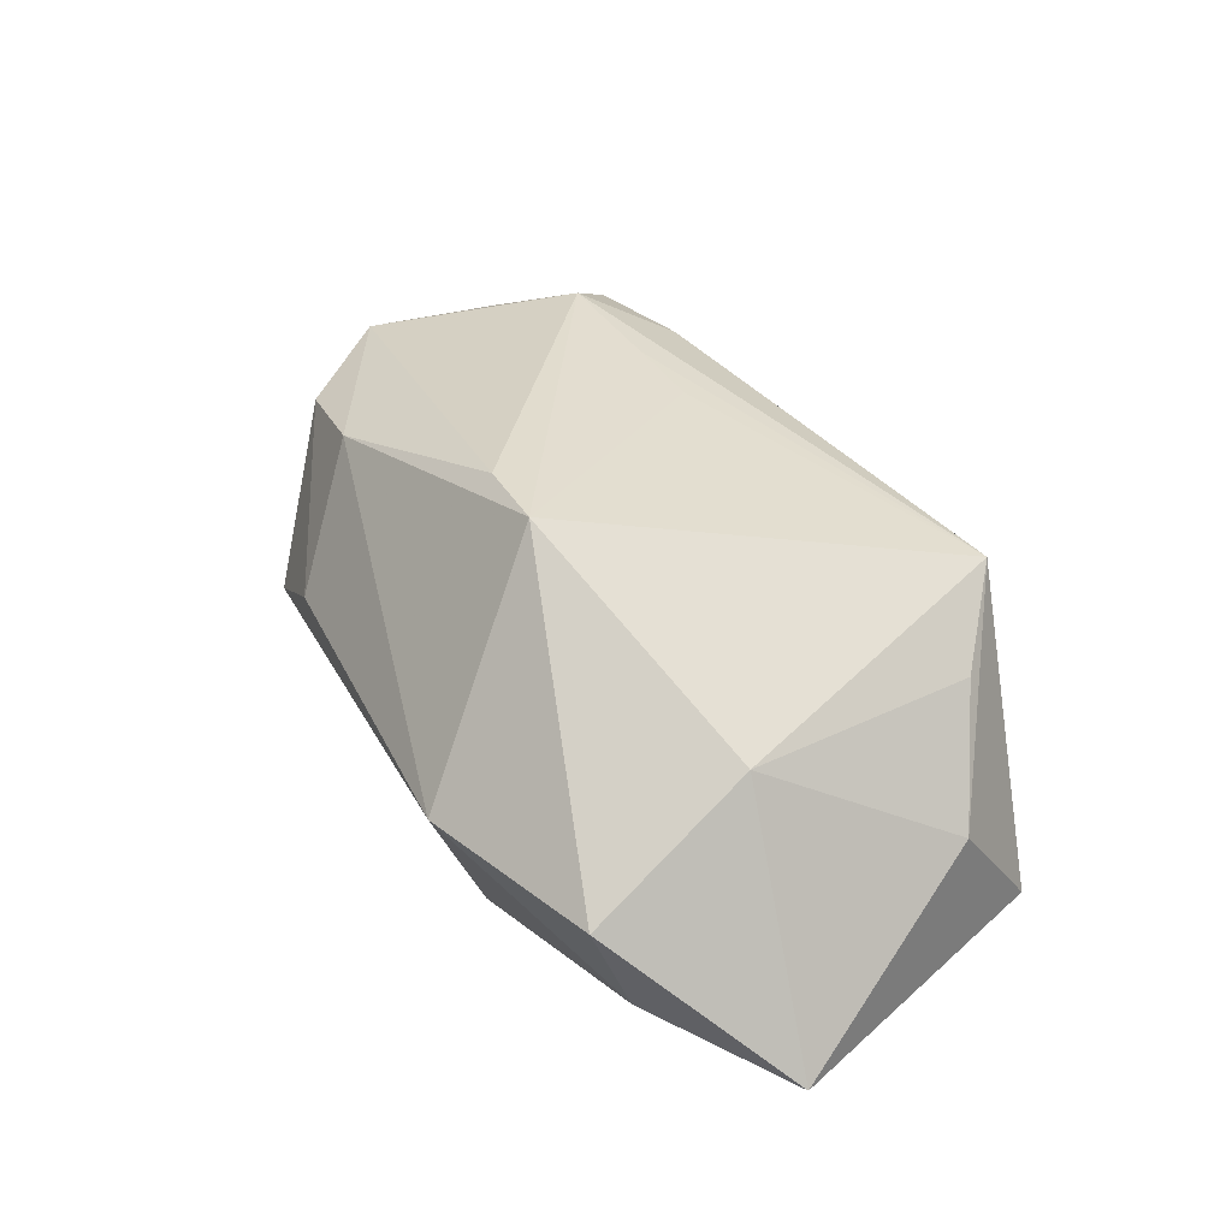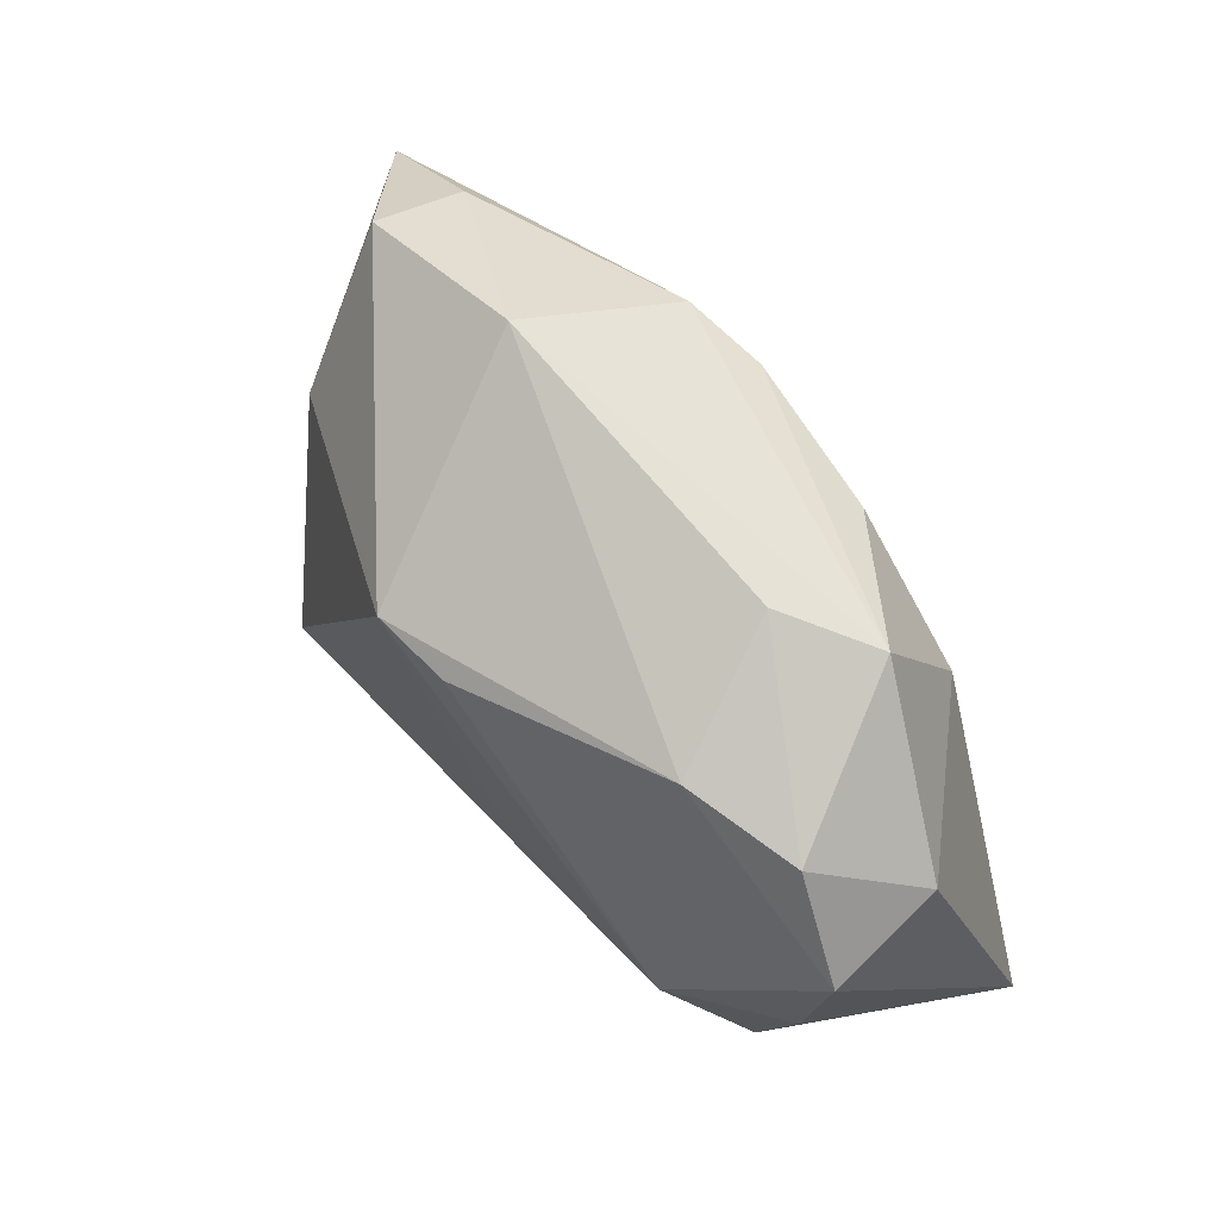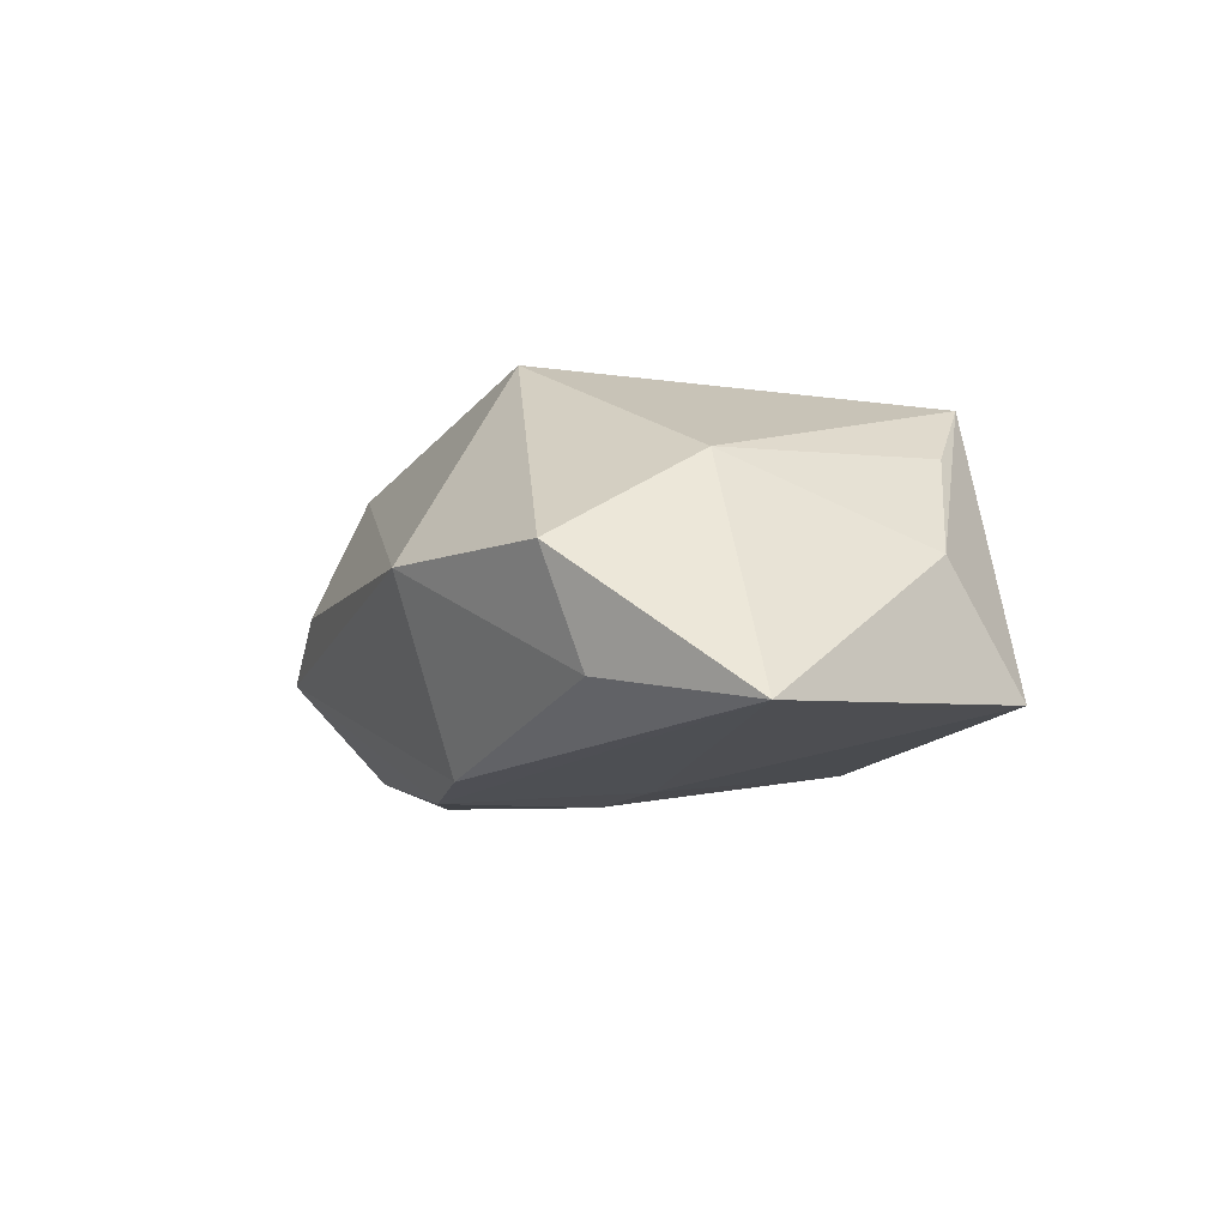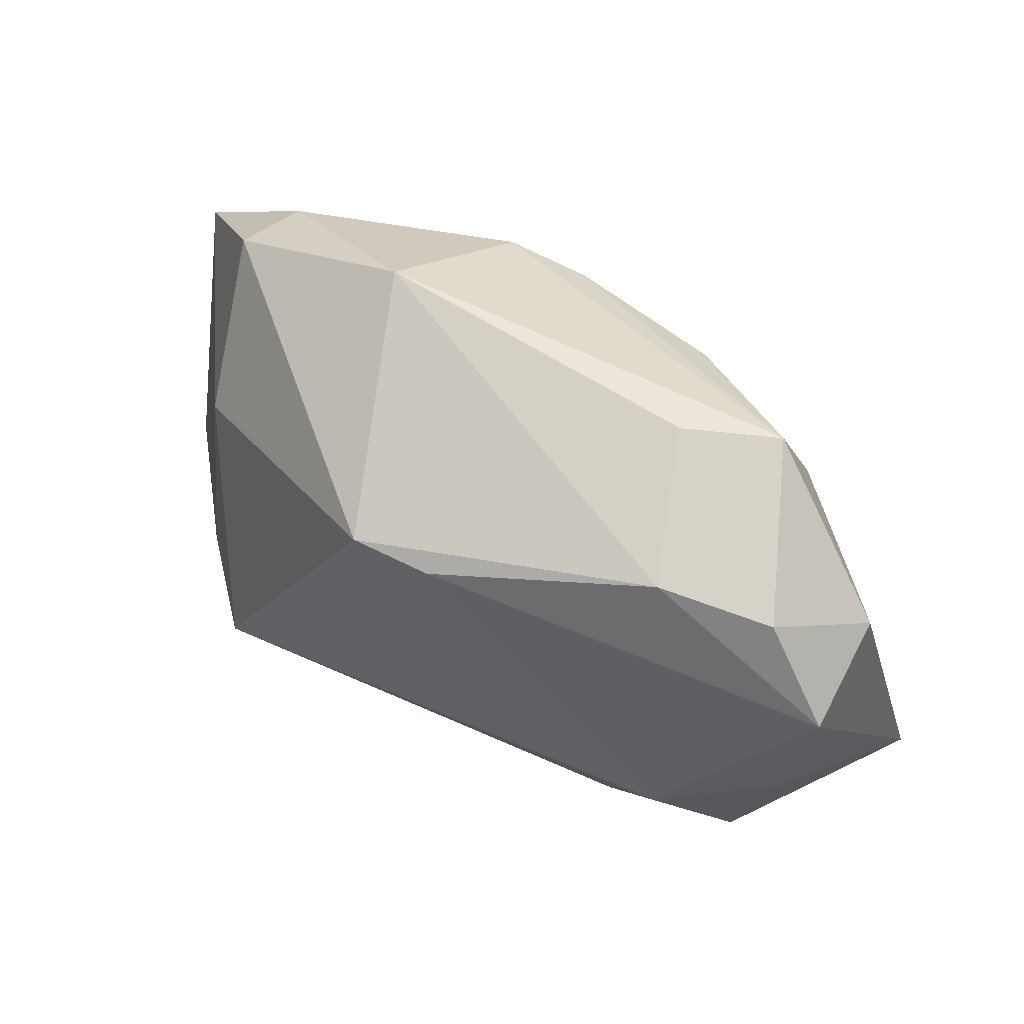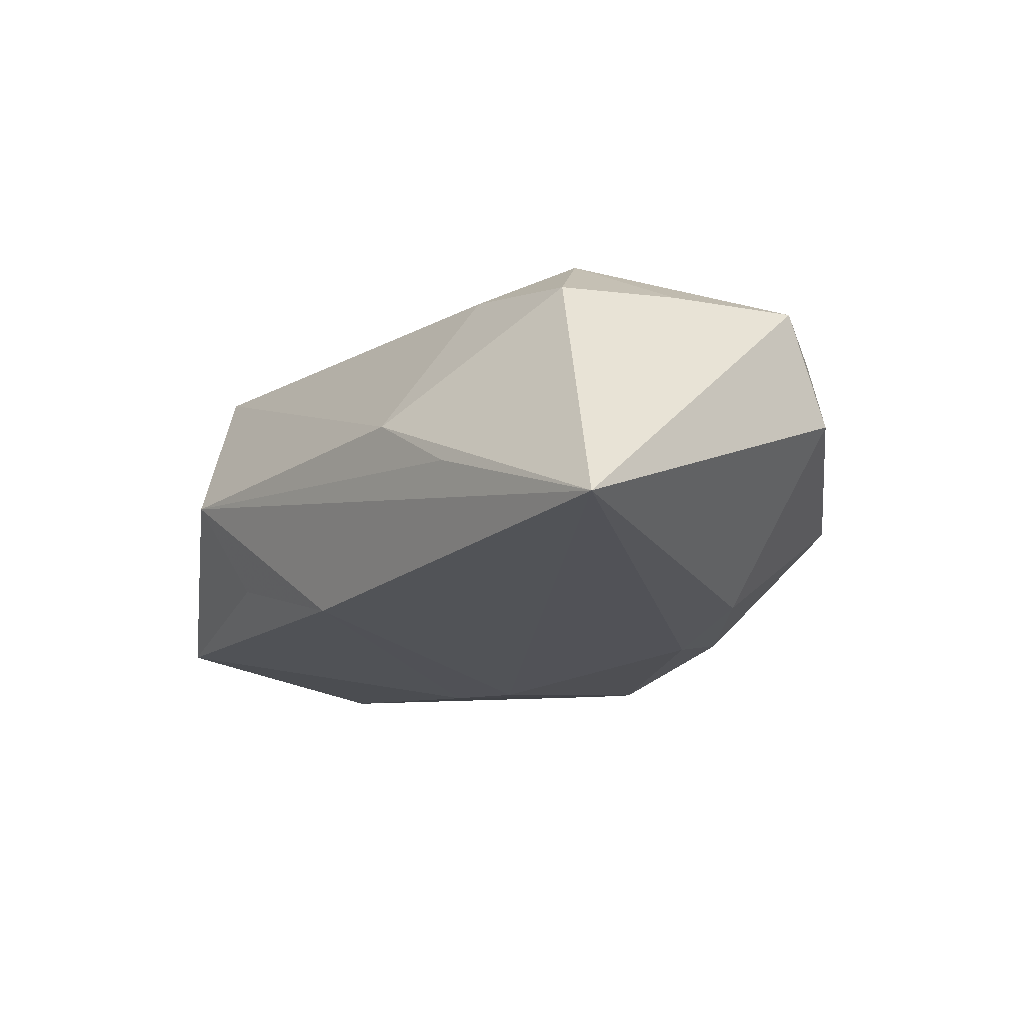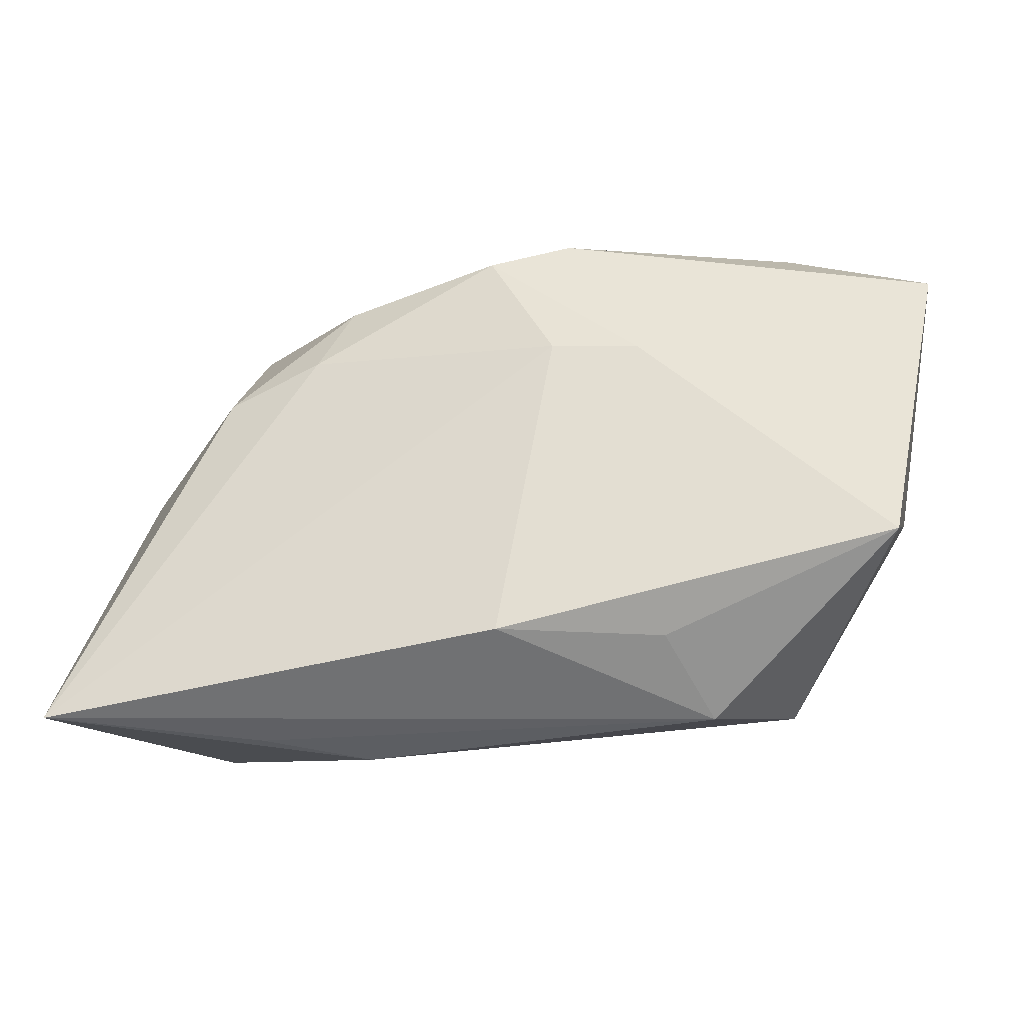
<metadata>
{"format":"obj","ext":"obj","renderer":"f3d","projection":"perspective","resolution":1024,"background":"white","views":[{"elev":34.1,"azim":-123.6,"up":"+Z"},{"elev":60.3,"azim":44.1,"up":"+Y"},{"elev":-13.7,"azim":-118.2,"up":"+Z"},{"elev":51.5,"azim":24.7,"up":"+Y"},{"elev":-11.1,"azim":51.1,"up":"+Z"},{"elev":-38.8,"azim":-172.3,"up":"+Y"}]}
</metadata>
<code>
v -0.01621 0.006416 -0.01959
v -0.03354 0.01048 0.006863
v -0.009346 0.02256 -0.01895
v -0.0006706 -0.02376 -0.01335
v 0.004424 -0.009039 0.01945
v -0.0009493 0.02039 -0.01955
v 0.0249 -0.0272 -0.001817
v 0.01914 -0.01823 0.01699
v 0.01842 0.01074 -0.01667
v 0.04124 0.009633 0.003929
v 0.01821 0.02589 0.00118
v 0.0219 0.01864 0.01516
v -0.008634 0.01642 0.02088
v 0.03294 -0.01863 0.01533
v -0.03321 0.02208 -0.01396
v -0.03374 0.02672 -0.003286
v 0.04029 0.005656 0.01537
v -0.03524 -0.01193 0.008551
v 0.02757 0.02378 -0.003662
v 0.04622 -0.02669 -0.008191
v 0.02547 -0.01053 0.02088
v -0.0004875 0.01525 0.02088
v -0.01702 -0.02325 -0.009326
v 0.03344 0.01579 0.01293
v 0.03741 -0.007791 0.01528
v -0.0471 0.01338 -0.01753
v -0.02948 -0.01802 0.01569
v -0.02113 -0.0272 0.0003957
v -0.04235 -0.006838 -0.002397
v 0.01505 0.01896 -0.0153
v -0.01476 0.03116 -0.001884
v 0.0146 -0.0271 0.003435
v -0.04064 -0.01594 -0.01403
v -0.007457 0.00729 -0.01982
v 0.02844 0.00857 -0.0134
v 0.01261 -0.00964 0.02004
f 34 20 4
f 4 20 28
f 9 20 34
f 34 4 1
f 20 9 35
f 13 27 5
f 2 16 26
f 2 27 13
f 13 16 2
f 23 4 28
f 28 27 33
f 26 1 33
f 33 1 4
f 4 23 33
f 33 23 28
f 20 14 32
f 32 27 28
f 19 35 30
f 30 35 9
f 19 3 31
f 31 16 13
f 26 16 15
f 15 3 26
f 16 31 15
f 15 31 3
f 36 27 21
f 36 5 27
f 36 21 13
f 13 5 36
f 26 33 29
f 29 33 27
f 29 2 26
f 28 20 7
f 7 32 28
f 20 32 7
f 27 32 8
f 8 32 14
f 21 27 8
f 8 14 21
f 21 14 25
f 25 17 21
f 25 14 20
f 20 17 25
f 10 17 20
f 20 35 10
f 10 35 19
f 13 21 22
f 21 17 22
f 6 30 9
f 6 9 34
f 6 3 19
f 19 30 6
f 34 1 6
f 6 1 26
f 26 3 6
f 19 31 11
f 27 2 18
f 18 29 27
f 2 29 18
f 13 22 12
f 12 31 13
f 12 11 31
f 12 22 17
f 24 12 17
f 24 10 19
f 17 10 24
f 19 11 24
f 11 12 24

</code>
